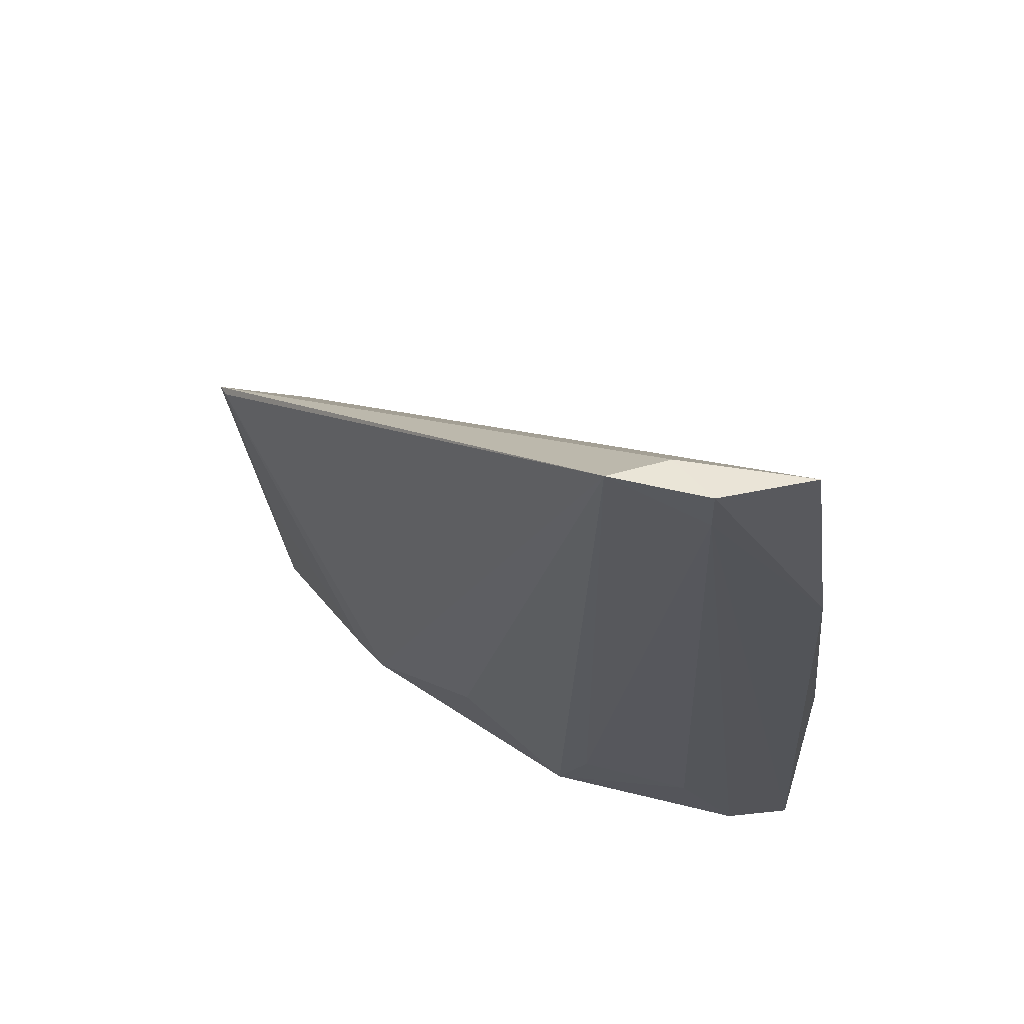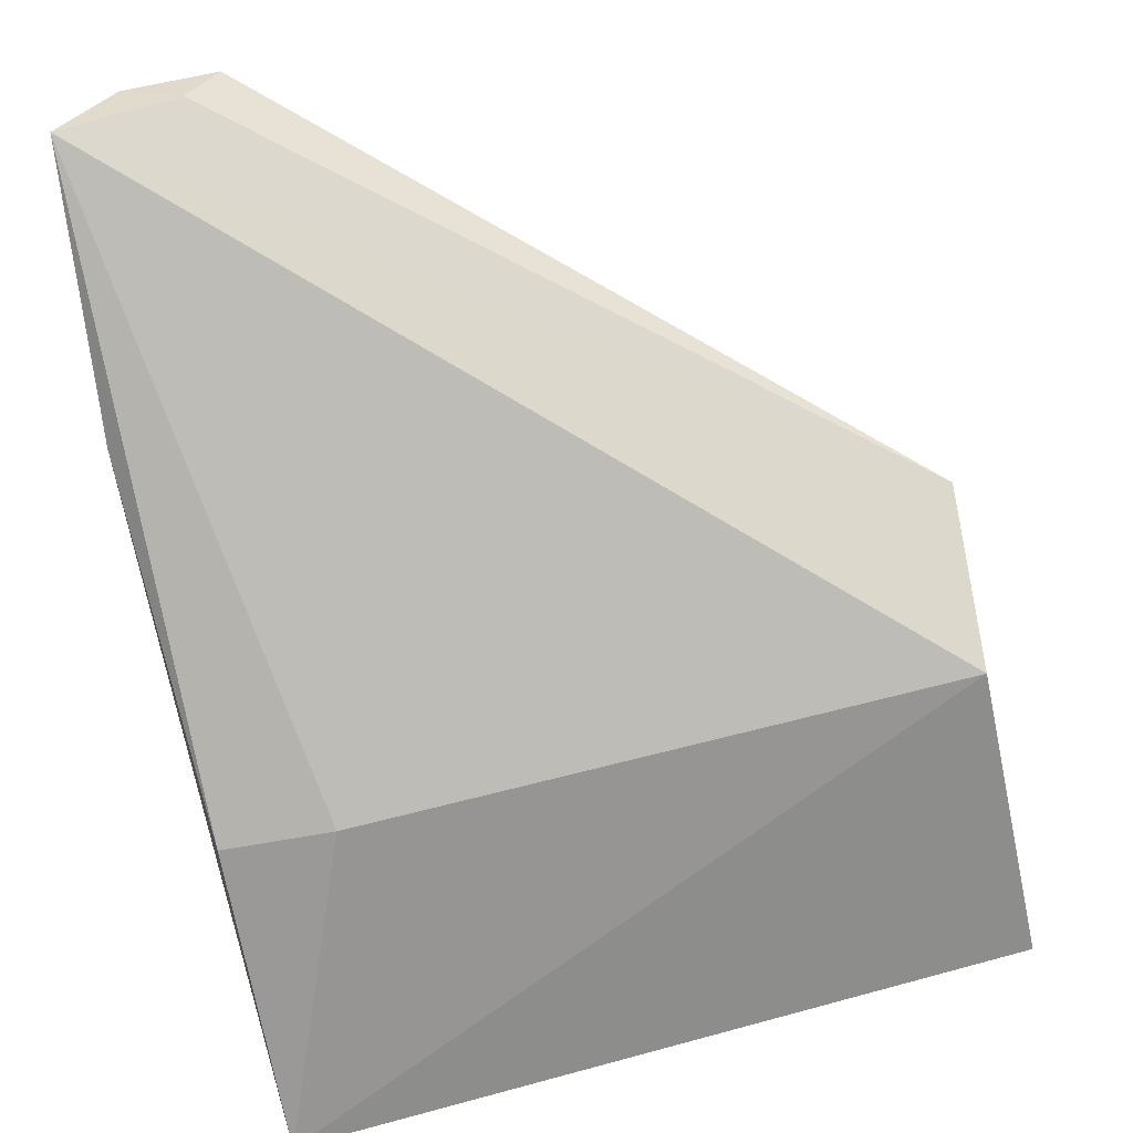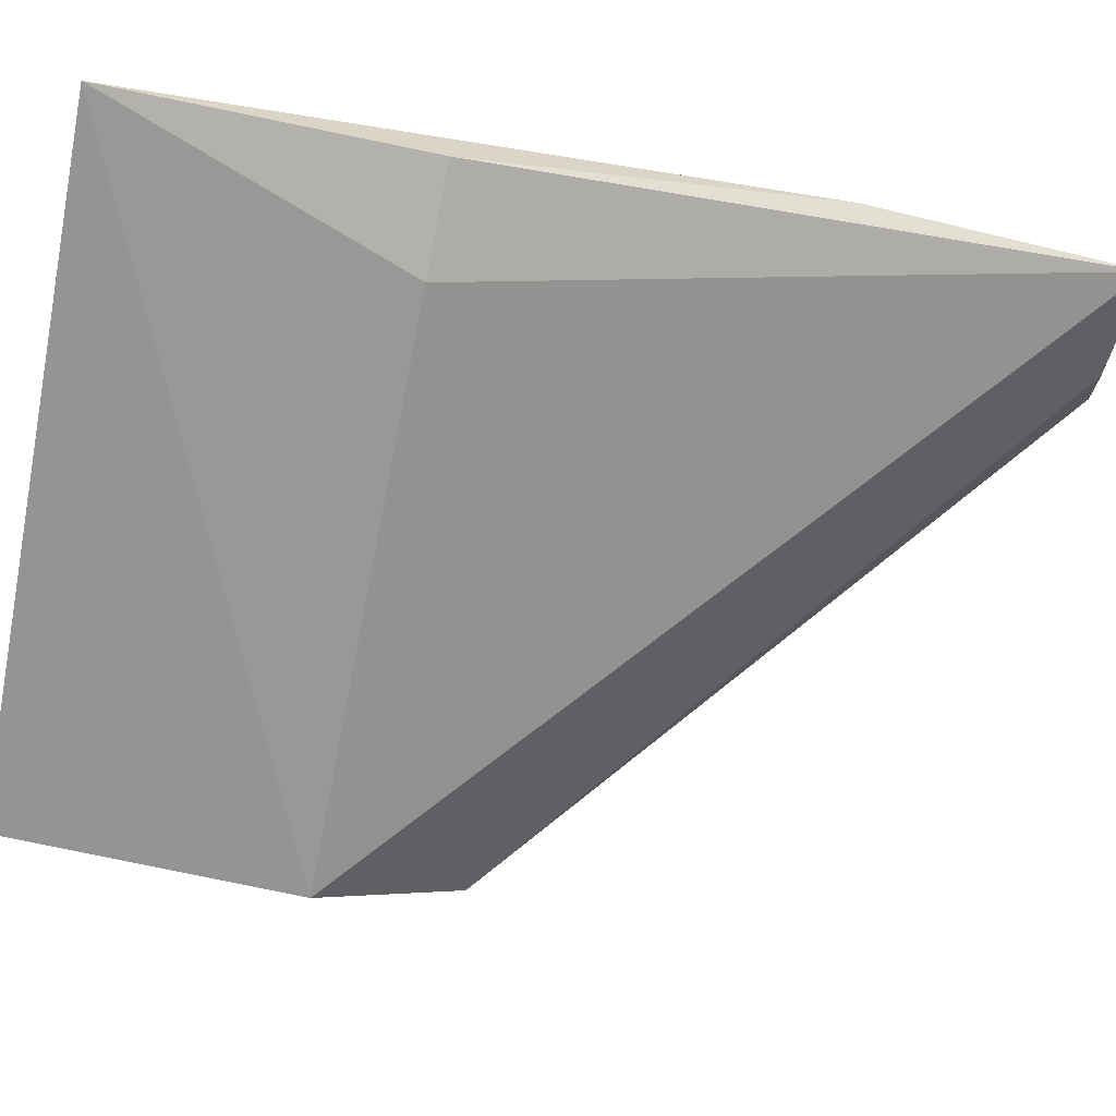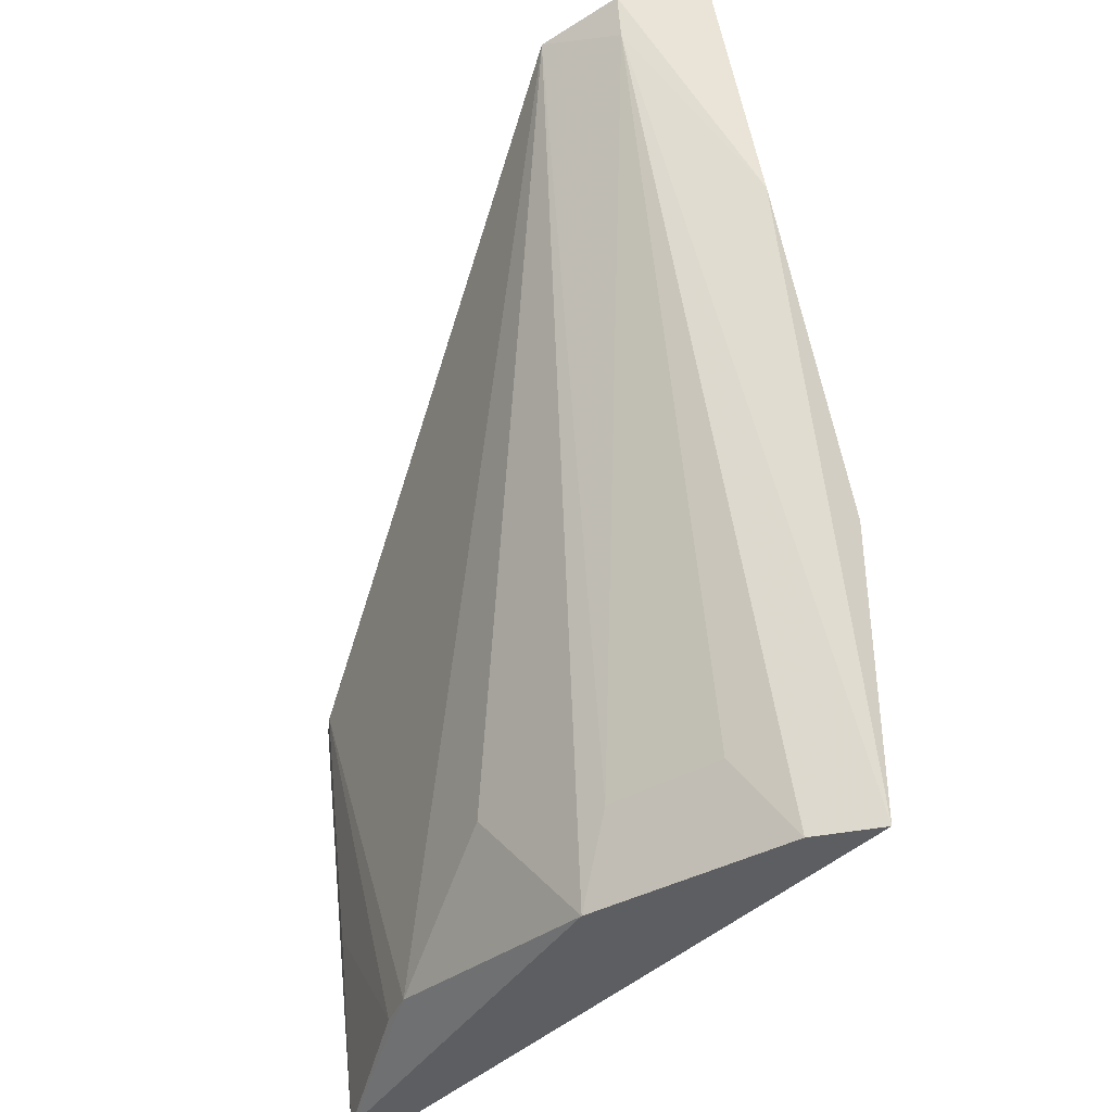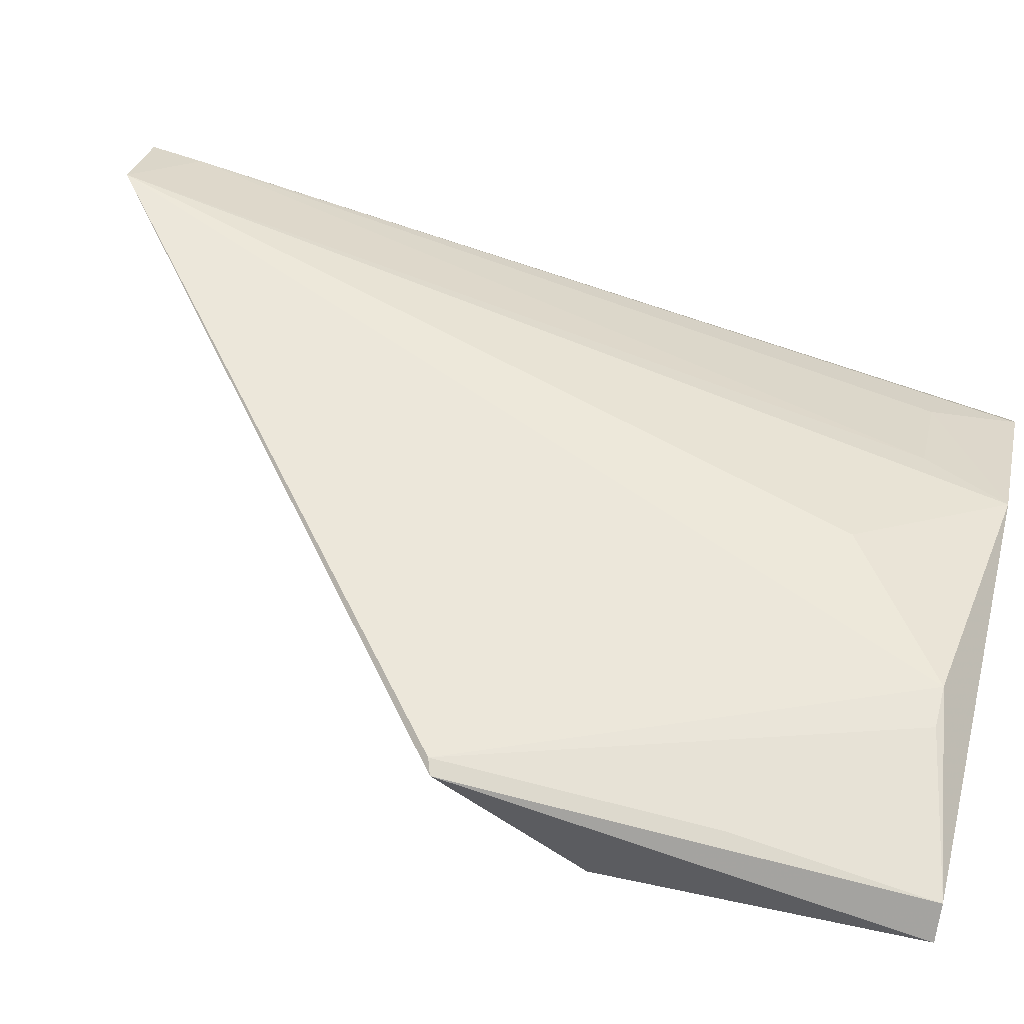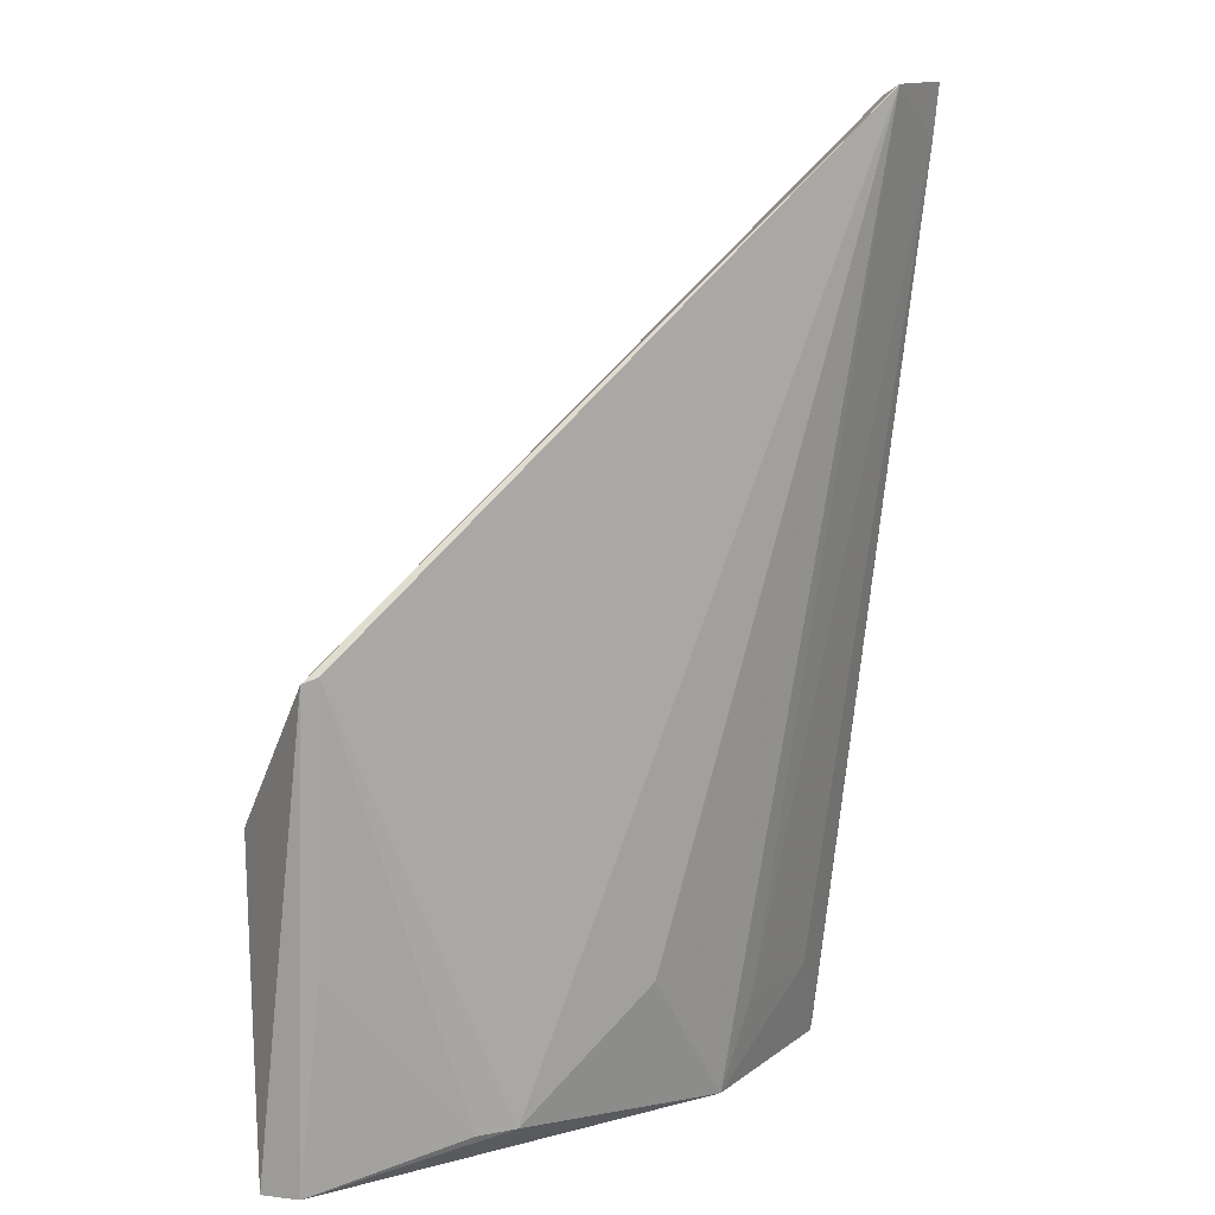
<metadata>
{"format":"obj","ext":"obj","renderer":"f3d","projection":"perspective","resolution":1024,"background":"white","views":[{"elev":58.8,"azim":-136.6,"up":"+Z"},{"elev":-69.0,"azim":10.2,"up":"+Y"},{"elev":-78.9,"azim":-101.5,"up":"+Y"},{"elev":-38.7,"azim":-116.1,"up":"+Z"},{"elev":54.5,"azim":104.4,"up":"+Y"},{"elev":9.1,"azim":146.8,"up":"+Z"}]}
</metadata>
<code>
v 0.05932 0.1831 -0.412
v 0.06282 0.1947 -0.5
v 0.06019 0.2163 -0.3715
v -0.1052 0.2246 -0.2343
v -0.1377 0.1528 -0.5
v 0.0003498 0.2119 -0.4906
v -0.1427 0.1893 -0.2357
v 0.05616 0.203 -0.5
v 0.05603 0.2177 -0.37
v -0.07209 0.1971 -0.5
v -0.1131 0.2091 -0.2362
v -0.1073 0.1528 -0.412
v -0.1281 0.2107 -0.2477
v 0.01214 0.2111 -0.4905
v -0.04139 0.2109 -0.4601
v -0.1289 0.2122 -0.2328
v -0.1377 0.1528 -0.412
v -0.125 0.1677 -0.5
v -0.08289 0.196 -0.4751
v 0.05368 0.21 -0.4449
v -0.1454 0.1774 -0.3119
v -0.1128 0.18 -0.475
f 1 2 3
f 5 2 1
f 7 1 3
f 8 3 2
f 9 6 4
f 9 4 3
f 10 6 8
f 10 8 2
f 11 7 3
f 11 3 4
f 12 5 1
f 12 1 7
f 14 8 6
f 14 6 9
f 15 10 4
f 15 4 6
f 15 6 10
f 16 11 4
f 16 7 11
f 16 4 13
f 17 12 7
f 17 5 12
f 18 5 13
f 18 10 2
f 18 2 5
f 19 13 4
f 19 4 10
f 20 14 9
f 20 8 14
f 20 9 3
f 20 3 8
f 21 16 13
f 21 13 5
f 21 7 16
f 21 17 7
f 21 5 17
f 22 18 13
f 22 13 19
f 22 19 10
f 22 10 18

</code>
